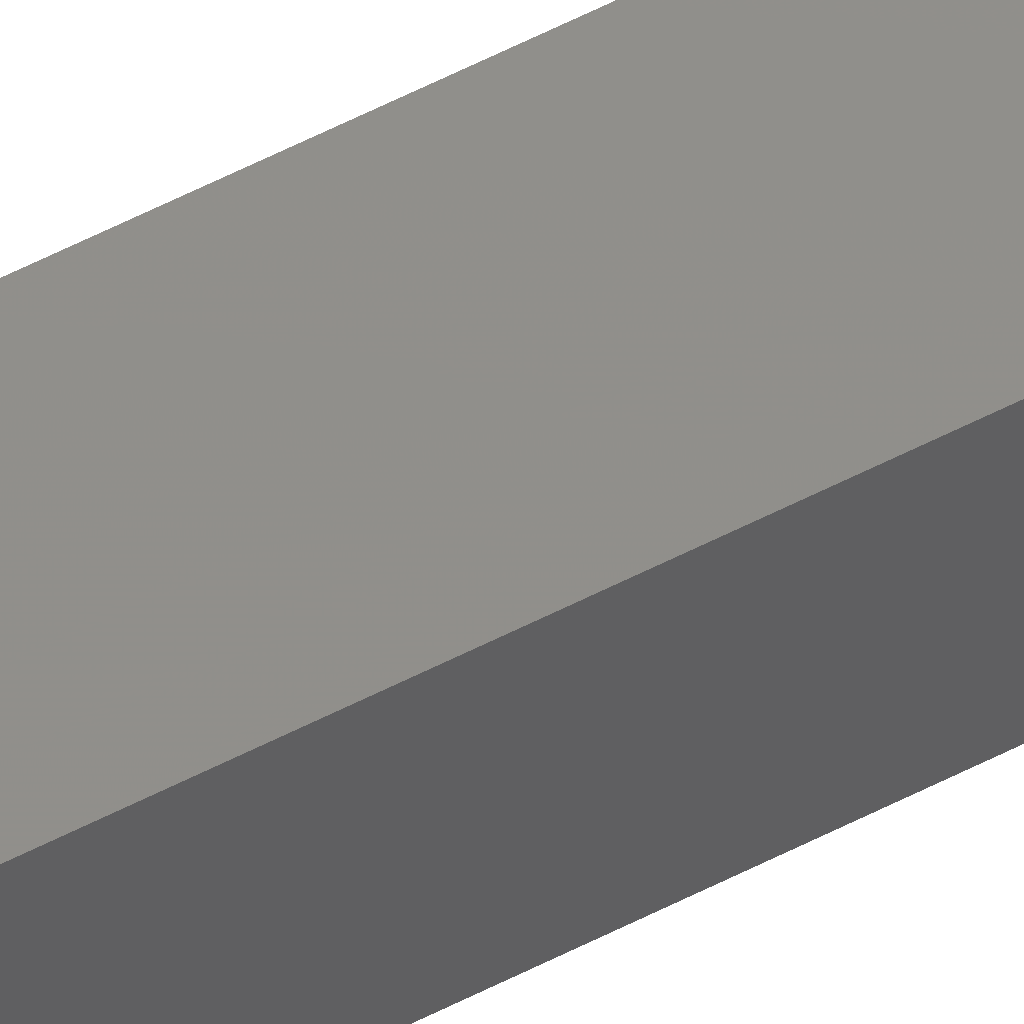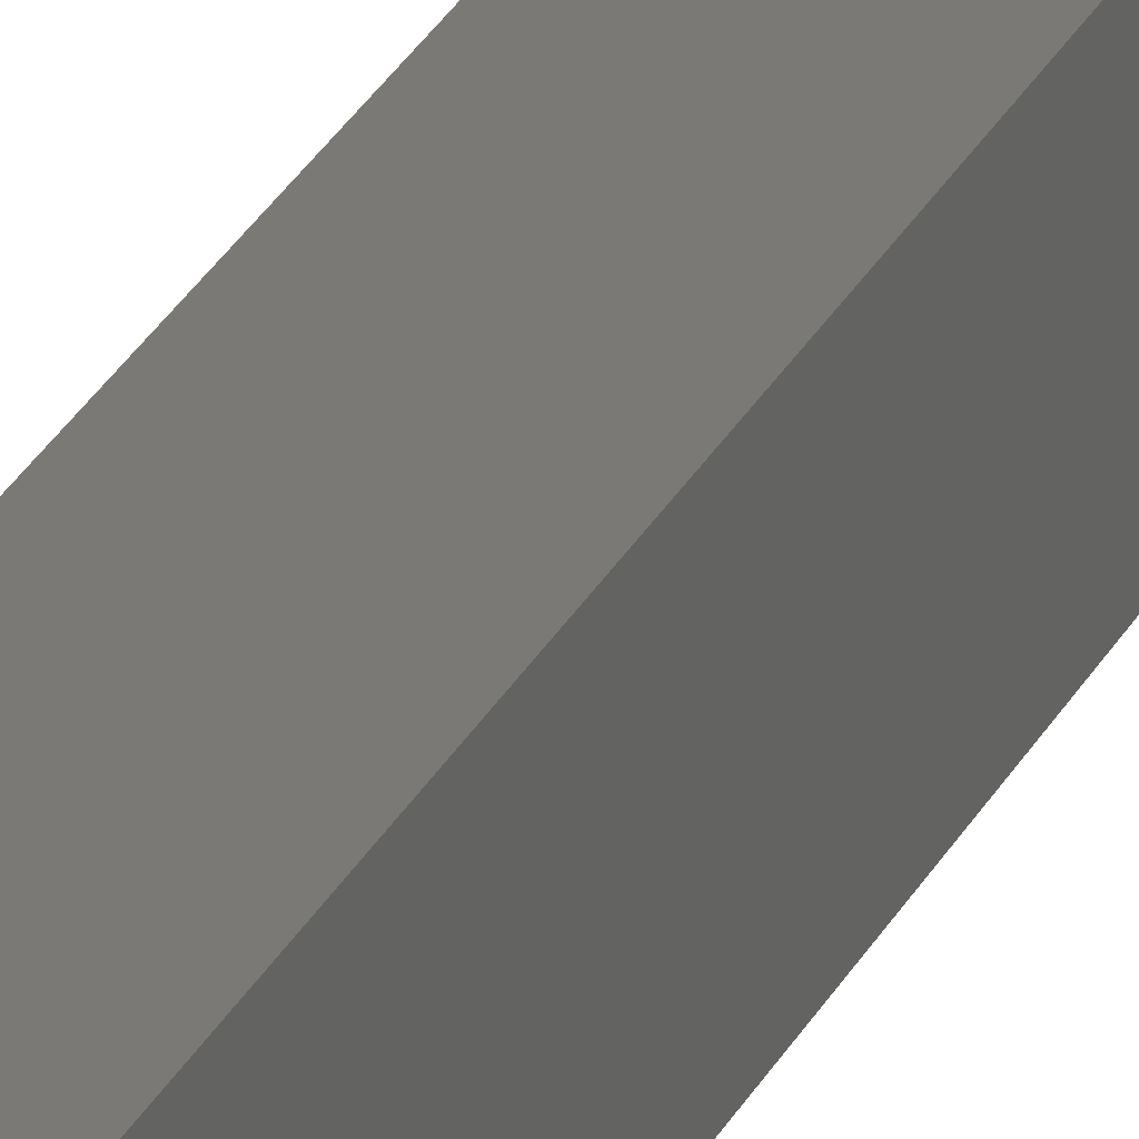
<metadata>
{"format":"stl","ext":"stl","renderer":"f3d","projection":"perspective","resolution":1024,"background":"white","views":[{"elev":43.5,"azim":56.6,"up":"+Y"},{"elev":7.2,"azim":-173.8,"up":"+Y"}]}
</metadata>
<code>
# stl→obj: 16 verts, 28 faces
v -9.867 -3.822 -89.14
v -9.847 -3.824 -89.14
v -9.847 -3.824 -85.57
v -9.867 -3.822 -85.57
v -9.887 -3.82 -89.14
v -9.887 -3.82 -85.57
v -9.907 -3.818 -89.14
v -9.907 -3.818 -85.57
v -9.902 -3.768 -89.14
v -9.902 -3.768 -85.57
v -9.842 -3.774 -85.57
v -9.842 -3.774 -89.14
v -9.862 -3.772 -85.57
v -9.862 -3.772 -89.14
v -9.882 -3.77 -89.14
v -9.882 -3.77 -85.57
f 1 2 3
f 1 3 4
f 5 4 6
f 5 1 4
f 7 6 8
f 7 5 6
f 7 8 9
f 8 10 9
f 11 12 13
f 12 14 13
f 13 15 16
f 14 15 13
f 16 9 10
f 15 9 16
f 12 3 2
f 11 3 12
f 8 16 10
f 6 16 8
f 4 13 16
f 4 16 6
f 3 11 13
f 3 13 4
f 15 7 9
f 14 5 15
f 15 5 7
f 12 1 14
f 14 1 5
f 12 2 1

</code>
